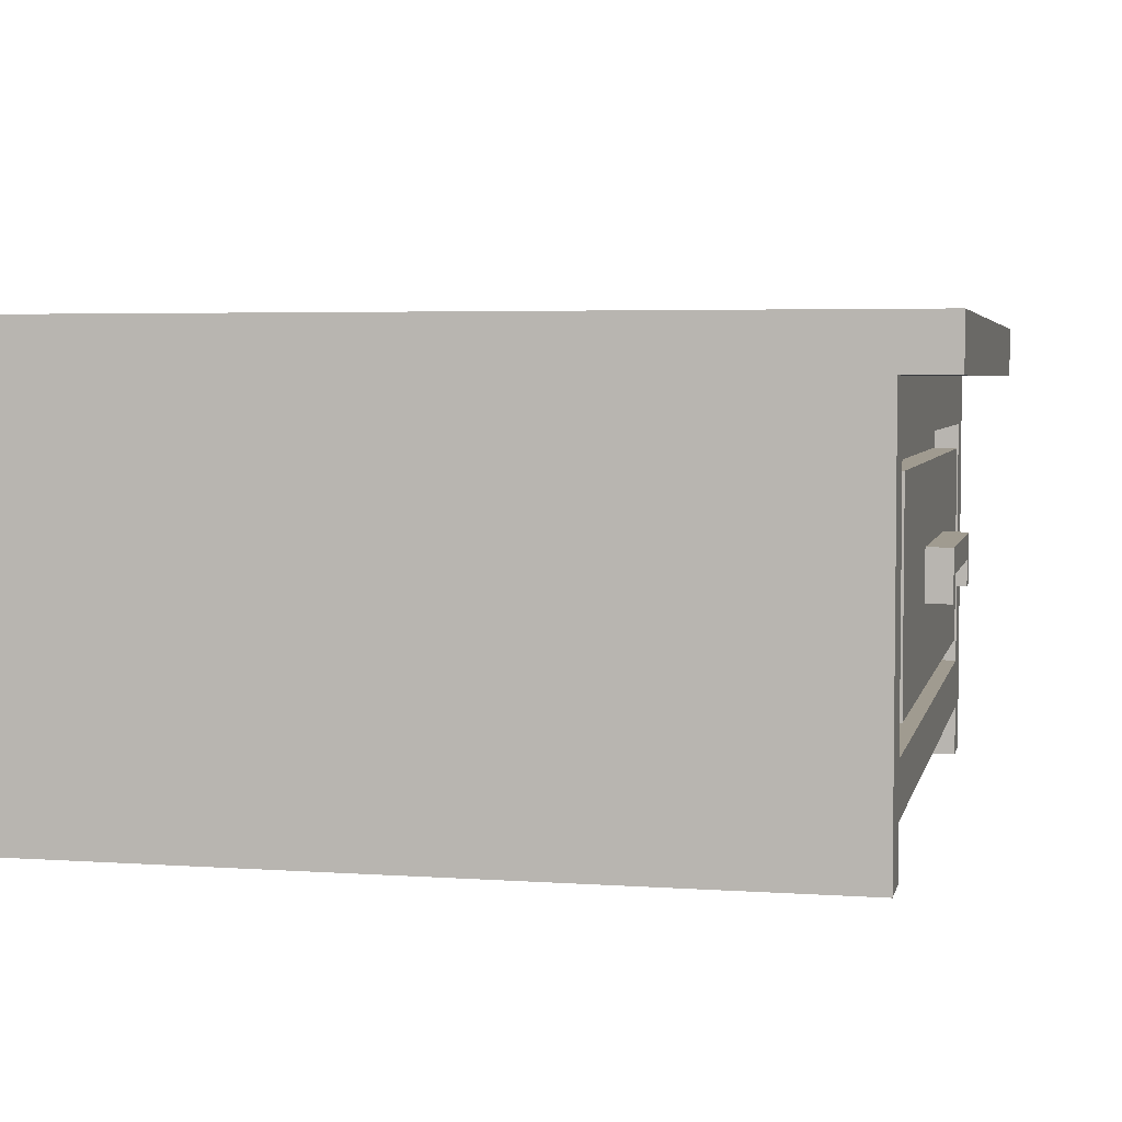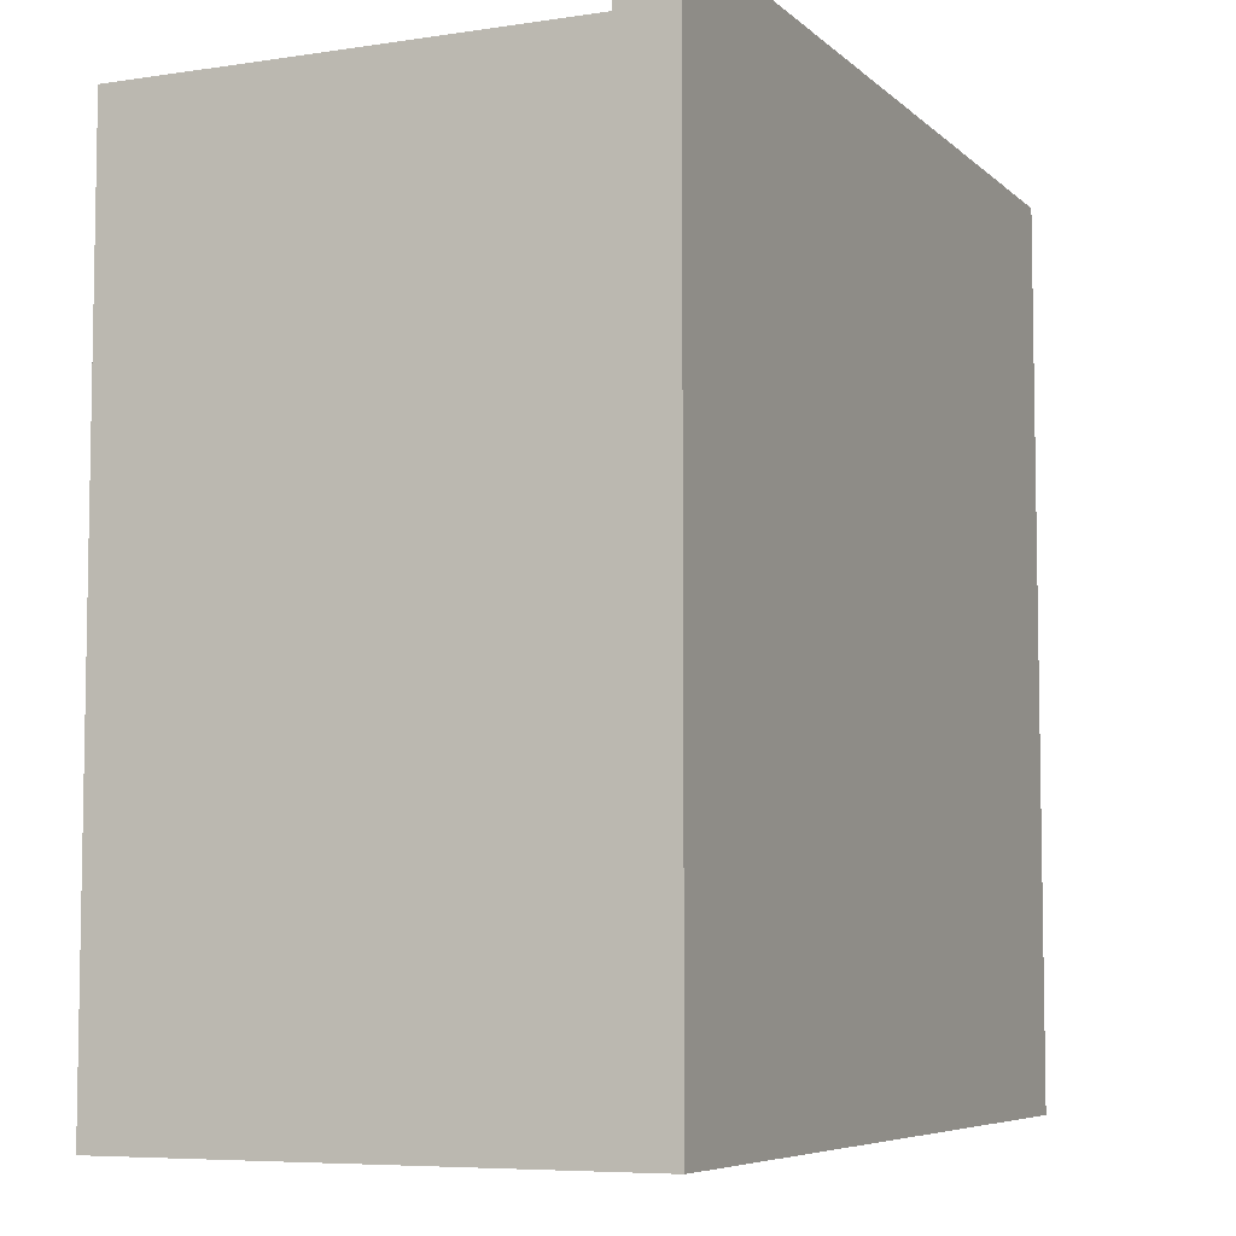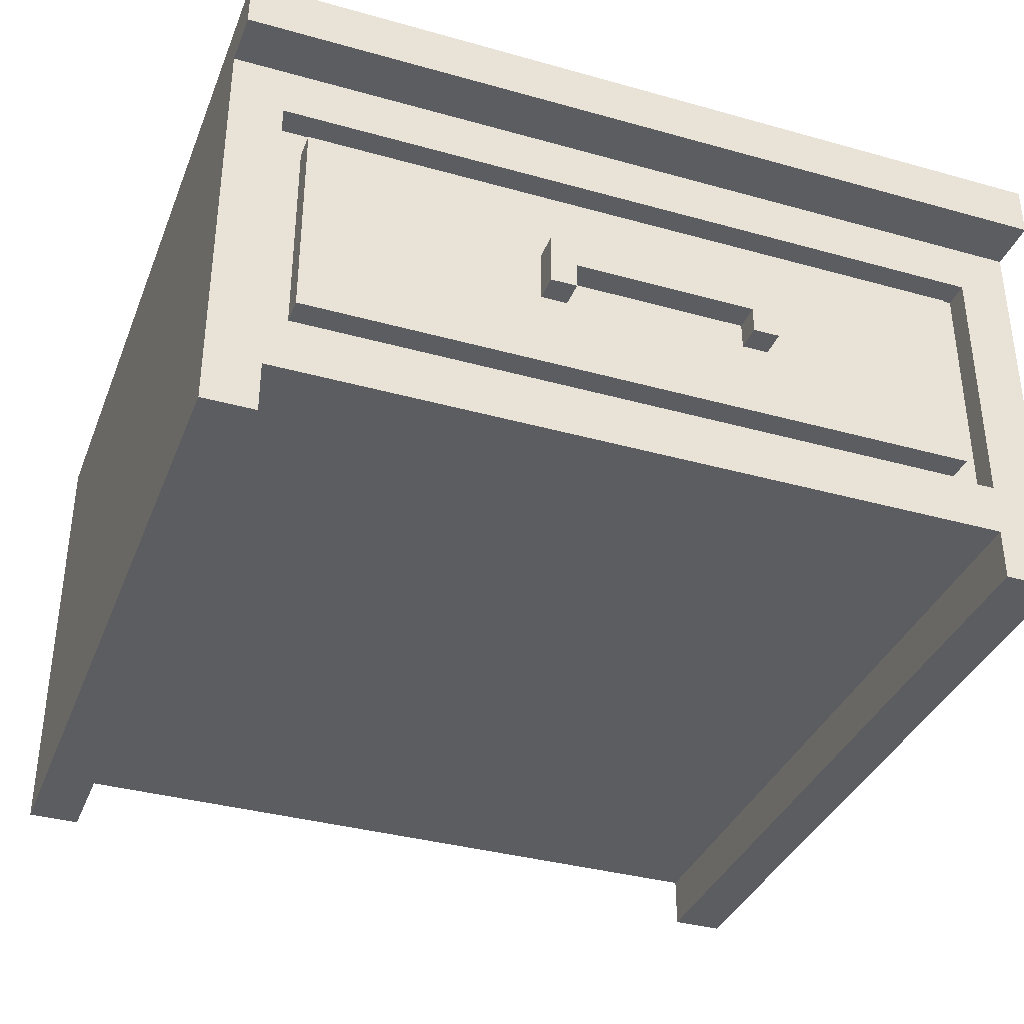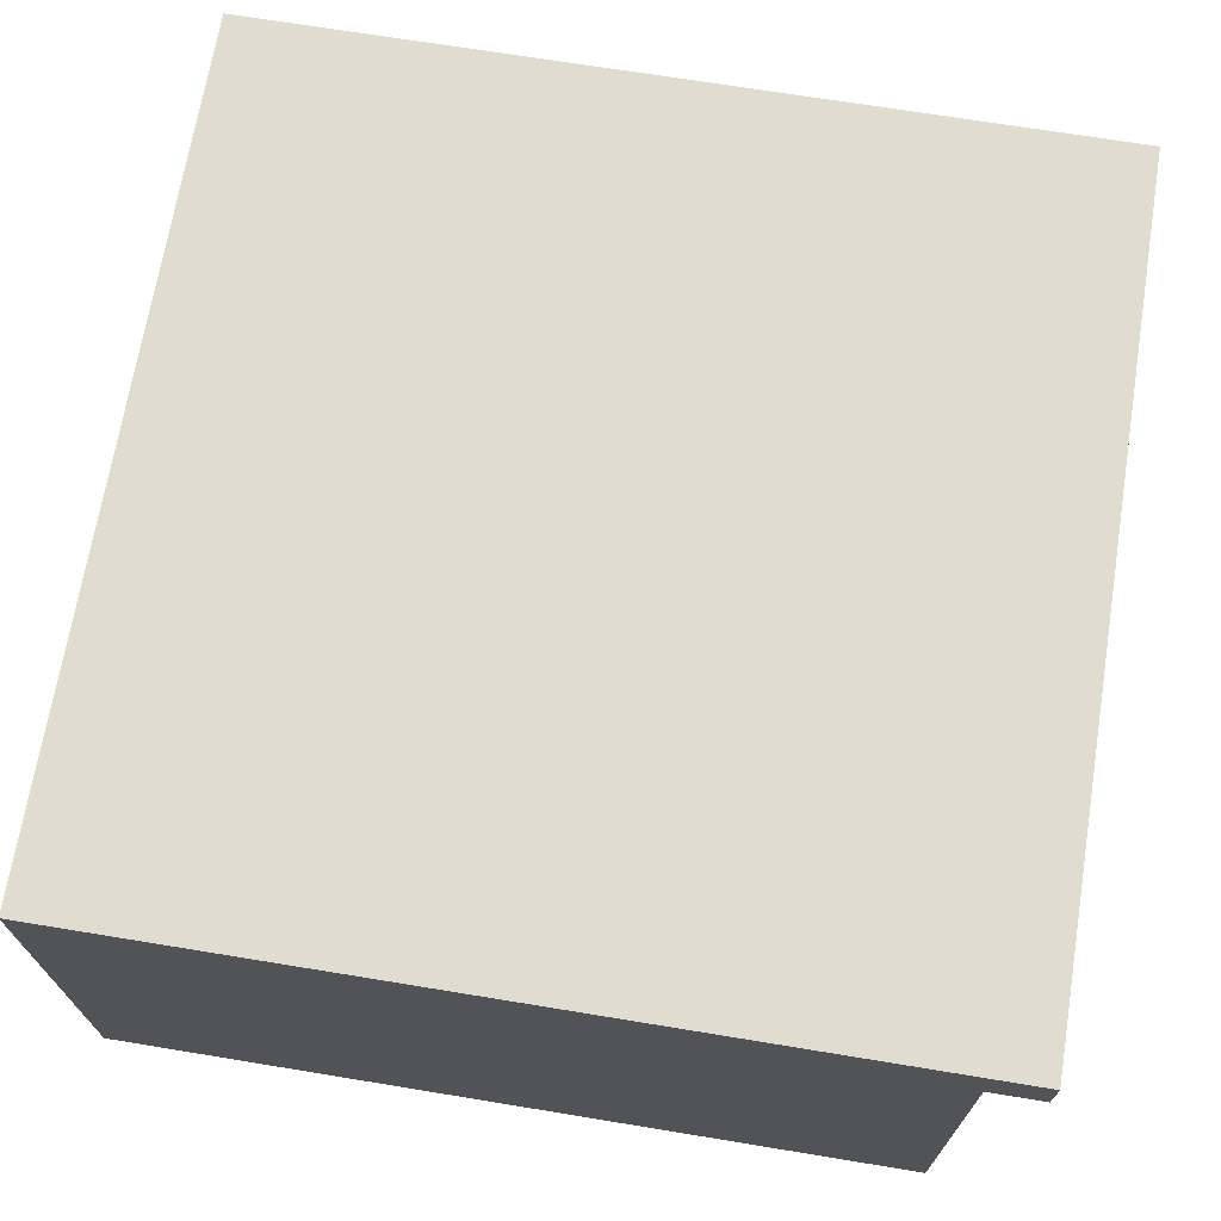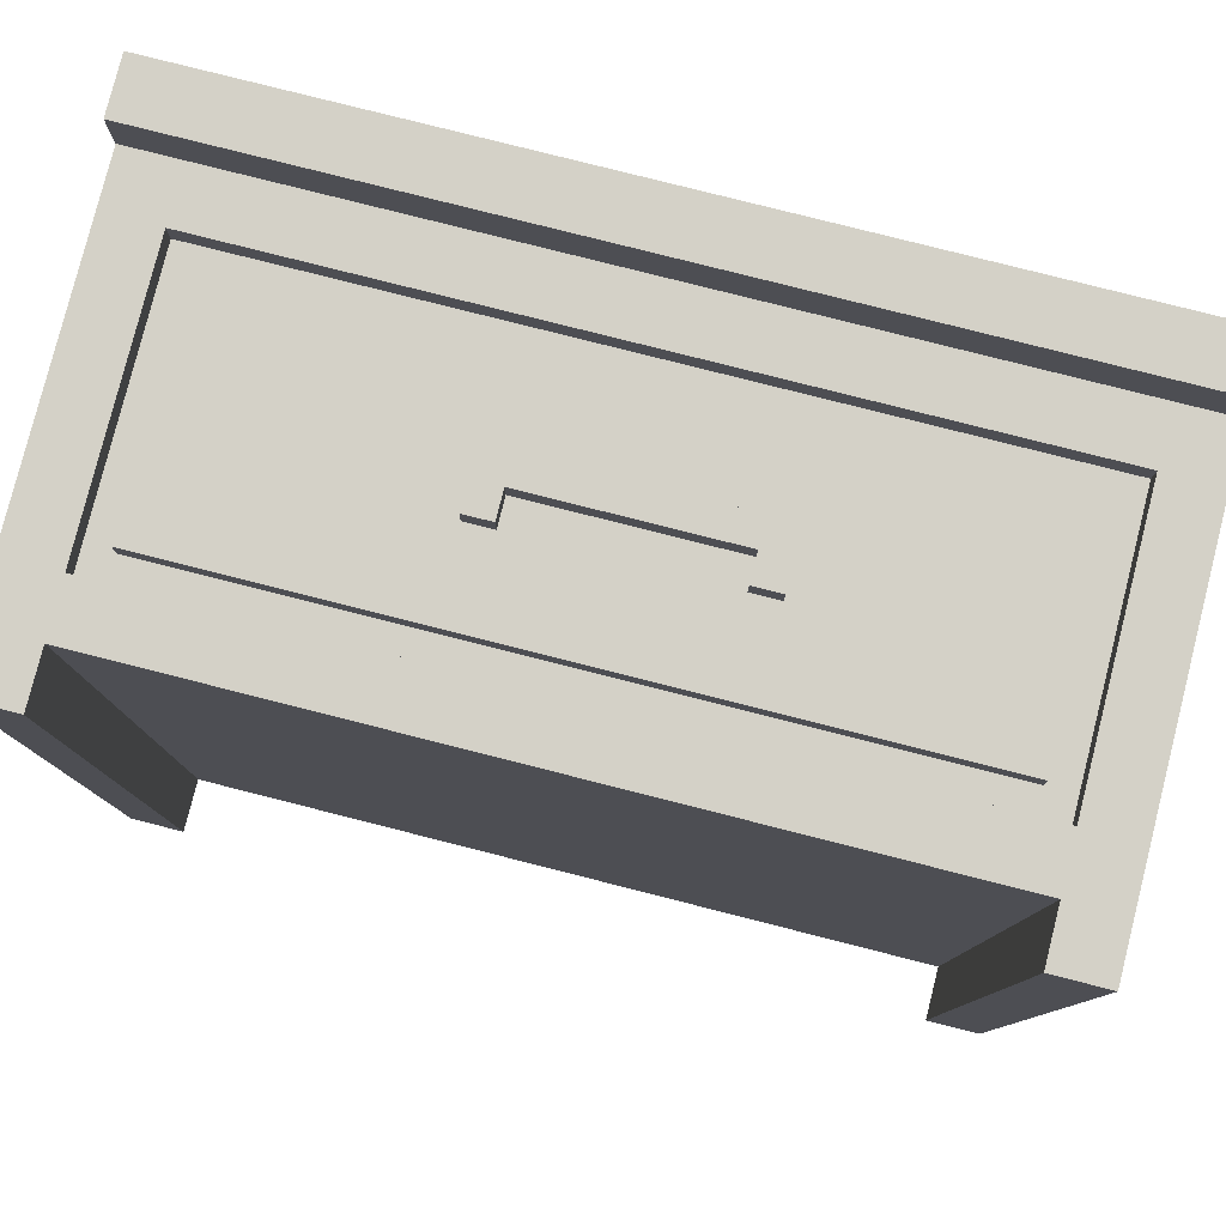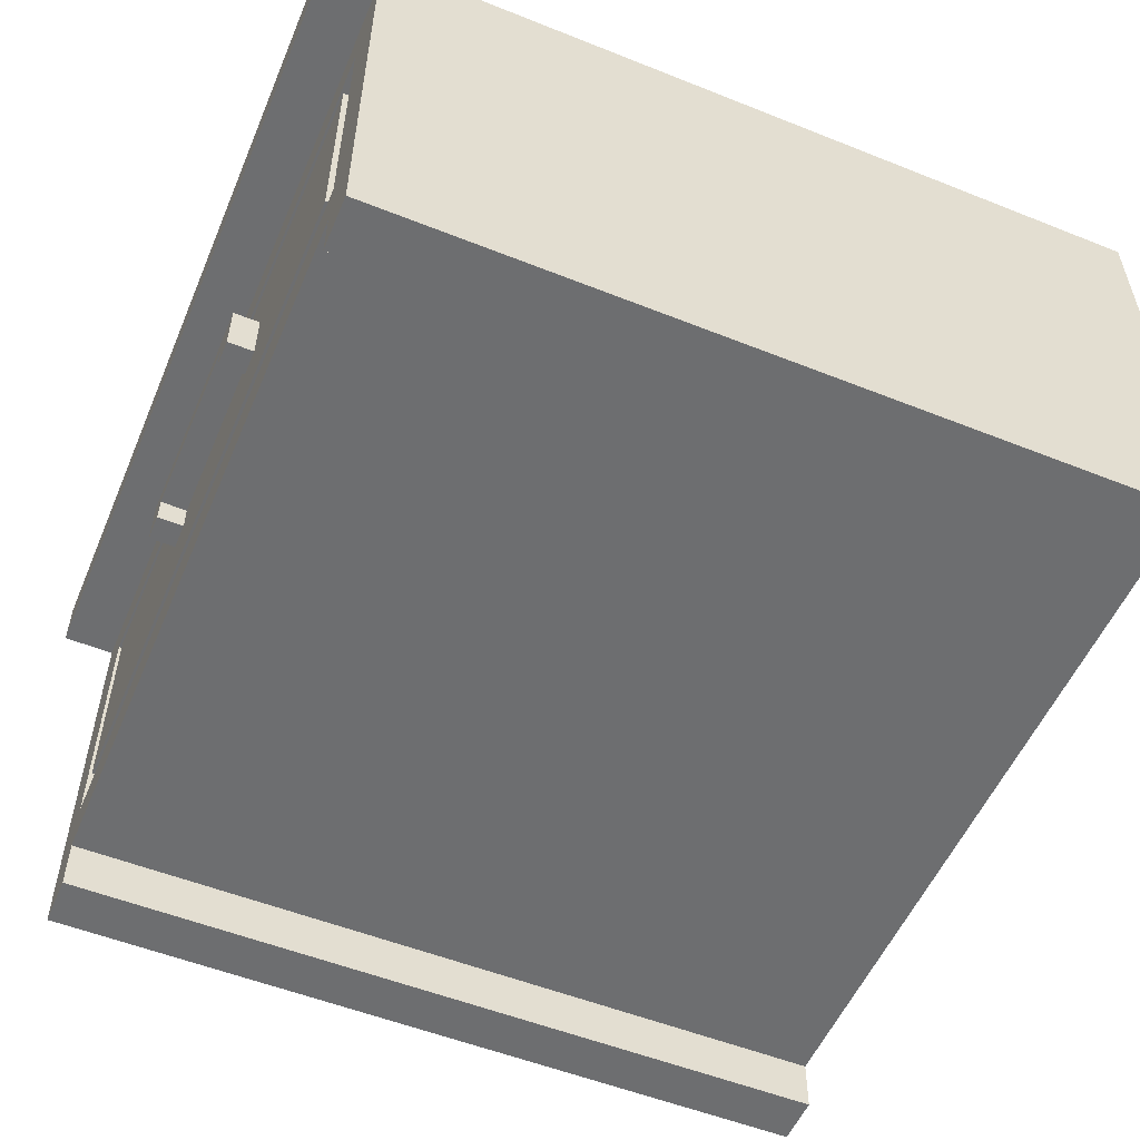
<metadata>
{"format":"obj","ext":"obj","renderer":"f3d","projection":"perspective","resolution":1024,"background":"white","views":[{"elev":4.2,"azim":-77.4,"up":"+Y"},{"elev":-6.6,"azim":114.2,"up":"+Z"},{"elev":-36.2,"azim":-20.1,"up":"+Y"},{"elev":69.6,"azim":-80.7,"up":"+Y"},{"elev":79.8,"azim":14.2,"up":"+Z"},{"elev":-54.3,"azim":67.1,"up":"+Y"}]}
</metadata>
<code>
o
v -1.6 0 1.4
v -1.6 0 -1.6
v -1.6 1.6 1.6
v -1.6 1.6 1.4
v -1.6 1.6 -1.6
v -1.6 1.8 1.6
v -1.6 1.8 -1.6
v -1.3 0.5 1.4
v -1.3 0.5 1.3
v -1.3 1.3 1.4
v -1.3 1.3 1.3
v -0.4 0.8 1.5
v -0.4 0.8 1.4
v -0.4 1 1.5
v -0.4 1 1.4
v 0.4 0.8 1.5
v 0.4 0.8 1.4
v 0.4 0.9 1.5
v 0.4 0.9 1.4
v 1.4 0 1.4
v 1.4 0 -1.6
v 1.4 0.2 1.4
v 1.4 0.2 -1.6
v 1.4 0.4 1.4
v 1.4 0.4 1.3
v 1.4 1.4 1.4
v 1.4 1.4 1.3
v -1.4 0 1.4
v -1.4 0 -1.6
v -1.4 0.2 1.4
v -1.4 0.2 -1.6
v -1.4 0.4 1.4
v -1.4 0.4 1.3
v -1.4 1.4 1.4
v -1.4 1.4 1.3
v -0.3 0.8 1.5
v -0.3 0.8 1.4
v -0.3 0.9 1.5
v -0.3 0.9 1.4
v 0.5 0.8 1.5
v 0.5 0.8 1.4
v 0.5 1 1.5
v 0.5 1 1.4
v 1.3 0.5 1.4
v 1.3 0.5 1.3
v 1.3 1.3 1.4
v 1.3 1.3 1.3
v 1.6 0 1.4
v 1.6 0 -1.6
v 1.6 1.6 1.6
v 1.6 1.6 1.4
v 1.6 1.6 -1.6
v 1.6 1.8 1.6
v 1.6 1.8 -1.6
v -1.6 1.6 1.6
v -1.6 1.8 1.6
v 1.6 1.6 1.6
v 1.6 1.8 1.6
v -0.4 0.8 1.5
v -0.4 1 1.5
v -0.3 0.8 1.5
v -0.3 0.9 1.5
v 0.4 0.8 1.5
v 0.4 0.9 1.5
v 0.5 0.8 1.5
v 0.5 1 1.5
v -1.6 0 1.4
v -1.6 1.6 1.4
v -1.4 0 1.4
v -1.4 0.2 1.4
v -1.4 0.4 1.4
v -1.4 1.4 1.4
v -1.3 0.5 1.4
v -1.3 1.3 1.4
v -0.4 0.8 1.4
v -0.4 1 1.4
v -0.3 0.8 1.4
v -0.3 0.9 1.4
v 0.4 0.8 1.4
v 0.4 0.9 1.4
v 0.5 0.8 1.4
v 0.5 1 1.4
v 1.3 0.5 1.4
v 1.3 1.3 1.4
v 1.4 0 1.4
v 1.4 0.2 1.4
v 1.4 0.4 1.4
v 1.4 1.4 1.4
v 1.6 0 1.4
v 1.6 1.6 1.4
v -1.4 0.4 1.3
v -1.4 1.4 1.3
v -1.3 0.5 1.3
v -1.3 1.3 1.3
v 1.3 0.5 1.3
v 1.3 1.3 1.3
v 1.4 0.4 1.3
v 1.4 1.4 1.3
v -1.6 0 -1.6
v -1.6 1.6 -1.6
v -1.6 1.8 -1.6
v -1.4 0 -1.6
v -1.4 0.2 -1.6
v 1.4 0 -1.6
v 1.4 0.2 -1.6
v 1.6 0 -1.6
v 1.6 1.6 -1.6
v 1.6 1.8 -1.6
v -1.6 0 1.4
v -1.4 0 1.4
v 1.4 0 1.4
v 1.6 0 1.4
v -1.6 0 -1.6
v -1.4 0 -1.6
v 1.4 0 -1.6
v 1.6 0 -1.6
v -1.4 0.2 1.4
v 1.4 0.2 1.4
v -1.4 0.2 -1.6
v 1.4 0.2 -1.6
v -1.3 0.5 1.4
v 1.3 0.5 1.4
v -1.3 0.5 1.3
v 1.3 0.5 1.3
v -0.4 0.8 1.5
v -0.3 0.8 1.5
v 0.4 0.8 1.5
v 0.5 0.8 1.5
v -0.4 0.8 1.4
v -0.3 0.8 1.4
v 0.4 0.8 1.4
v 0.5 0.8 1.4
v -0.3 0.9 1.5
v 0.4 0.9 1.5
v -0.3 0.9 1.4
v 0.4 0.9 1.4
v -1.4 1.4 1.4
v 1.4 1.4 1.4
v -1.4 1.4 1.3
v 1.4 1.4 1.3
v -1.6 1.6 1.6
v 1.6 1.6 1.6
v -1.6 1.6 1.4
v 1.6 1.6 1.4
v -1.4 0.4 1.4
v 1.4 0.4 1.4
v -1.4 0.4 1.3
v 1.4 0.4 1.3
v -0.4 1 1.5
v 0.5 1 1.5
v -0.4 1 1.4
v 0.5 1 1.4
v -1.3 1.3 1.4
v 1.3 1.3 1.4
v -1.3 1.3 1.3
v 1.3 1.3 1.3
v -1.6 1.8 1.6
v 1.6 1.8 1.6
v -1.6 1.8 -1.6
v 1.6 1.8 -1.6
f 4 2 1
f 5 2 4
f 6 4 3
f 6 5 4
f 7 5 6
f 10 9 8
f 11 9 10
f 14 13 12
f 15 13 14
f 18 17 16
f 19 17 18
f 22 21 20
f 23 21 22
f 26 25 24
f 27 25 26
f 28 29 30
f 30 29 31
f 32 33 34
f 34 33 35
f 36 37 38
f 38 37 39
f 40 41 42
f 42 41 43
f 44 45 46
f 46 45 47
f 48 49 51
f 51 49 52
f 50 51 53
f 51 52 53
f 53 52 54
f 57 56 55
f 58 56 57
f 61 60 59
f 62 60 61
f 64 60 62
f 65 64 63
f 66 60 64
f 66 64 65
f 69 68 67
f 70 68 69
f 71 68 70
f 72 68 71
f 75 74 73
f 76 74 75
f 77 75 73
f 79 77 73
f 79 78 77
f 80 78 79
f 81 79 73
f 82 74 76
f 83 81 73
f 83 82 81
f 84 74 82
f 84 82 83
f 86 71 70
f 87 71 86
f 88 68 72
f 89 87 86
f 89 88 87
f 89 86 85
f 90 68 88
f 90 88 89
f 93 92 91
f 94 92 93
f 95 93 91
f 96 92 94
f 97 95 91
f 97 96 95
f 98 92 96
f 98 96 97
f 99 100 102
f 102 100 103
f 103 100 105
f 104 105 106
f 100 101 107
f 106 105 107
f 105 100 107
f 107 101 108
f 113 110 109
f 114 110 113
f 115 112 111
f 116 112 115
f 119 118 117
f 120 118 119
f 123 122 121
f 124 122 123
f 129 126 125
f 130 126 129
f 131 128 127
f 132 128 131
f 135 134 133
f 136 134 135
f 139 138 137
f 140 138 139
f 143 142 141
f 144 142 143
f 145 146 147
f 147 146 148
f 149 150 151
f 151 150 152
f 153 154 155
f 155 154 156
f 157 158 159
f 159 158 160

</code>
